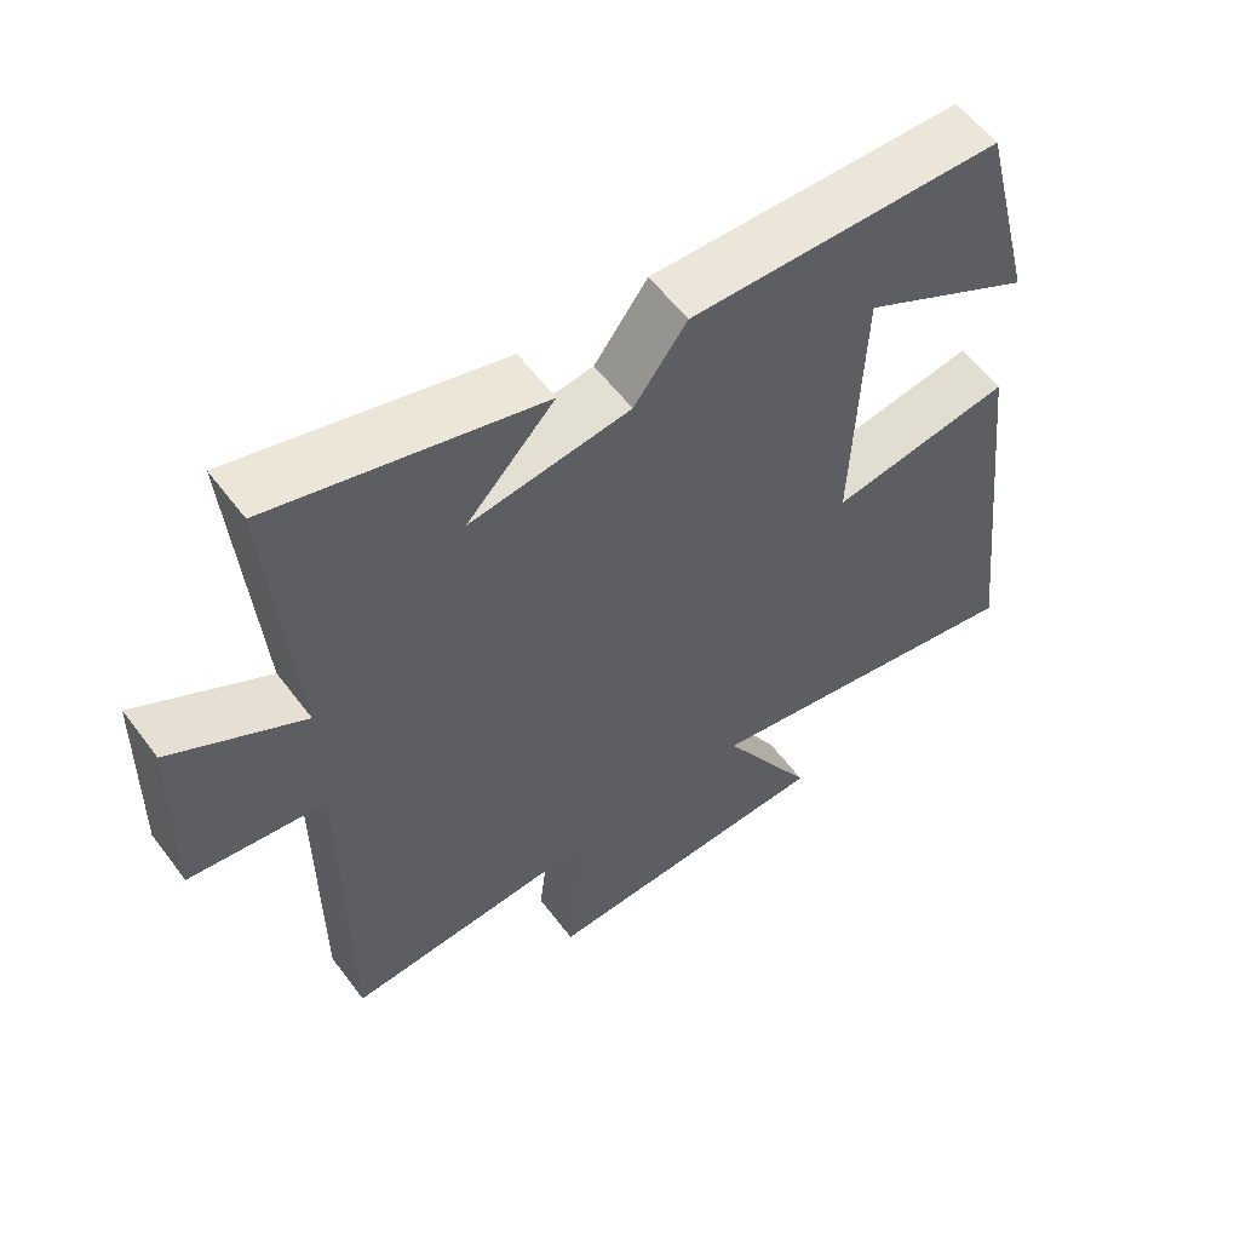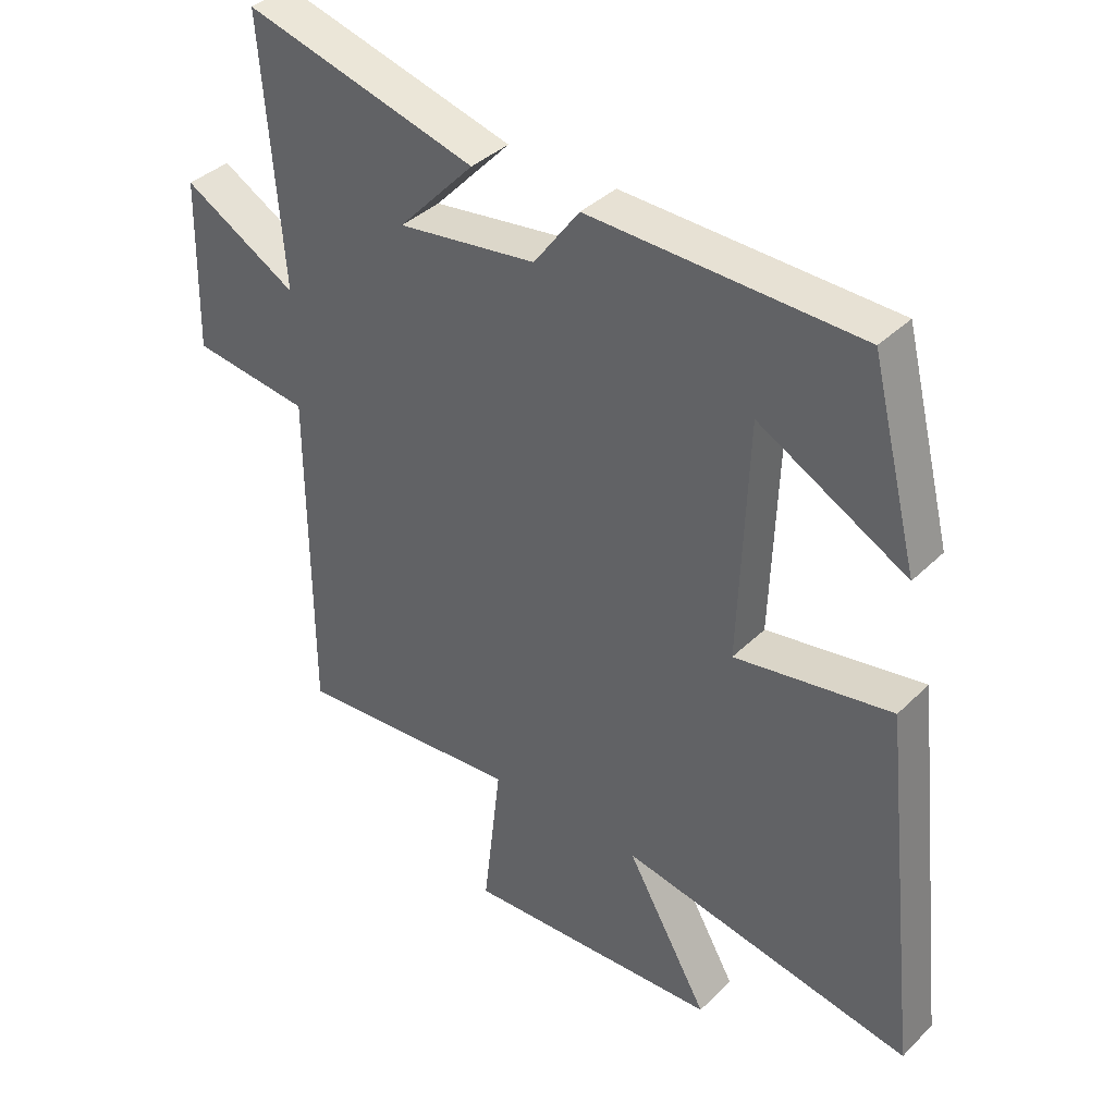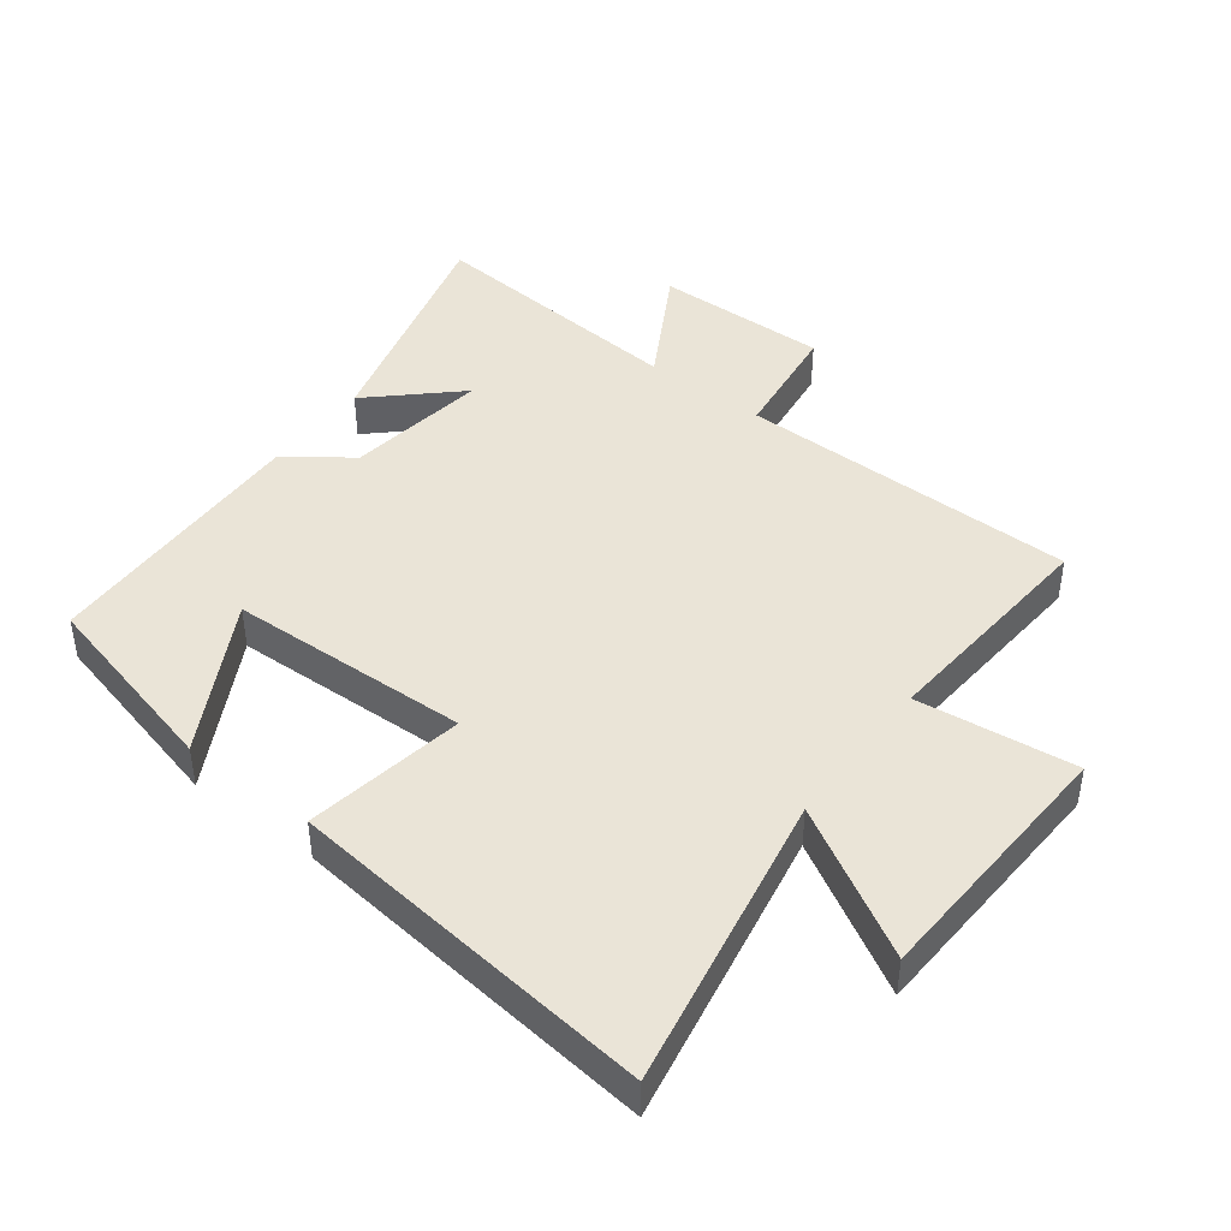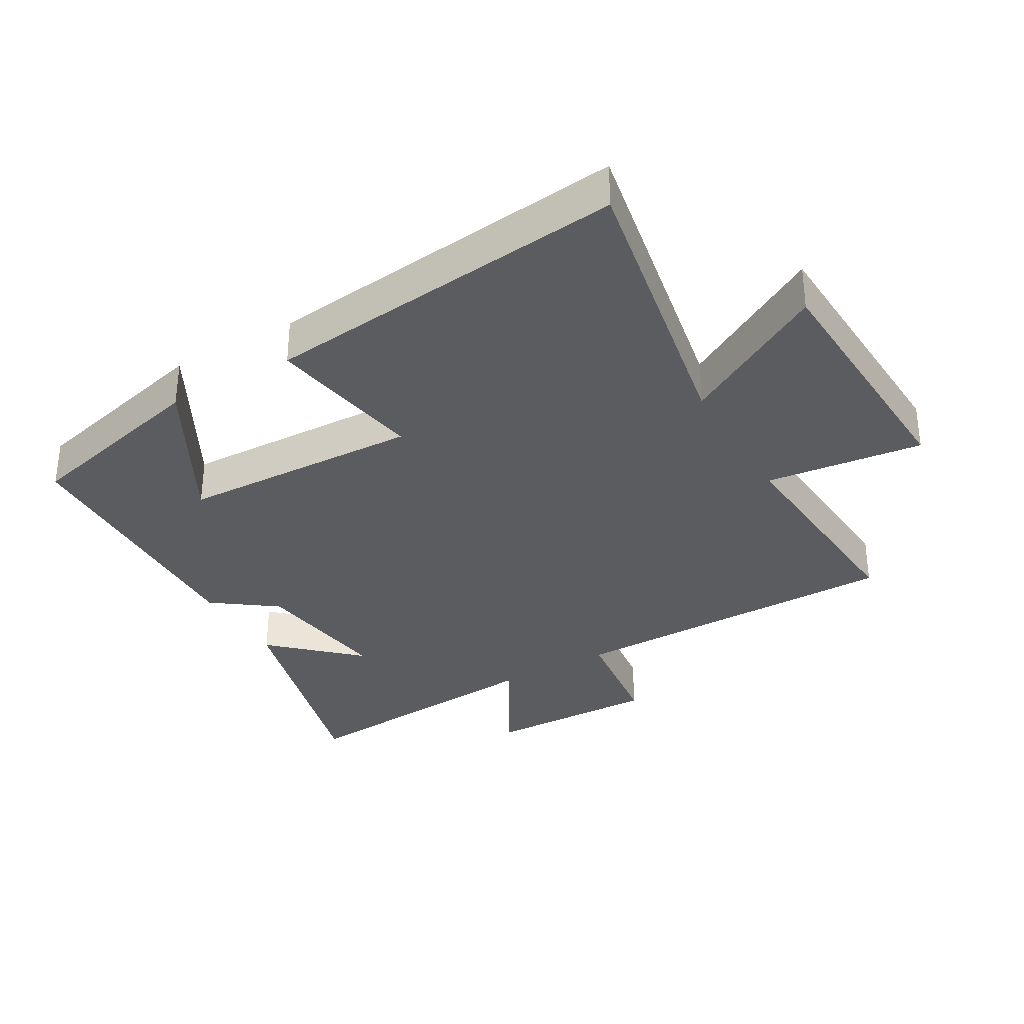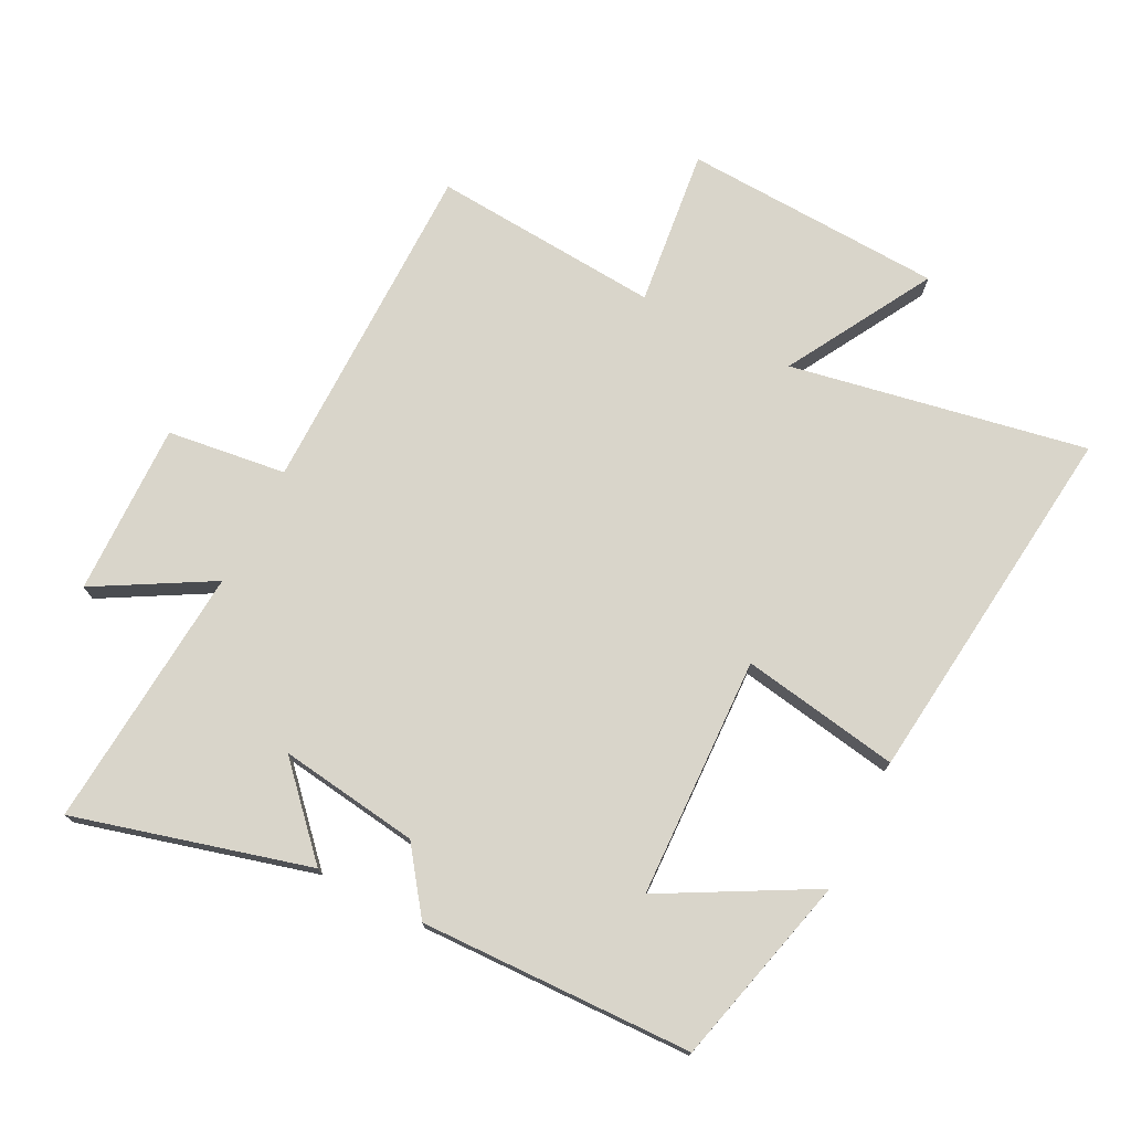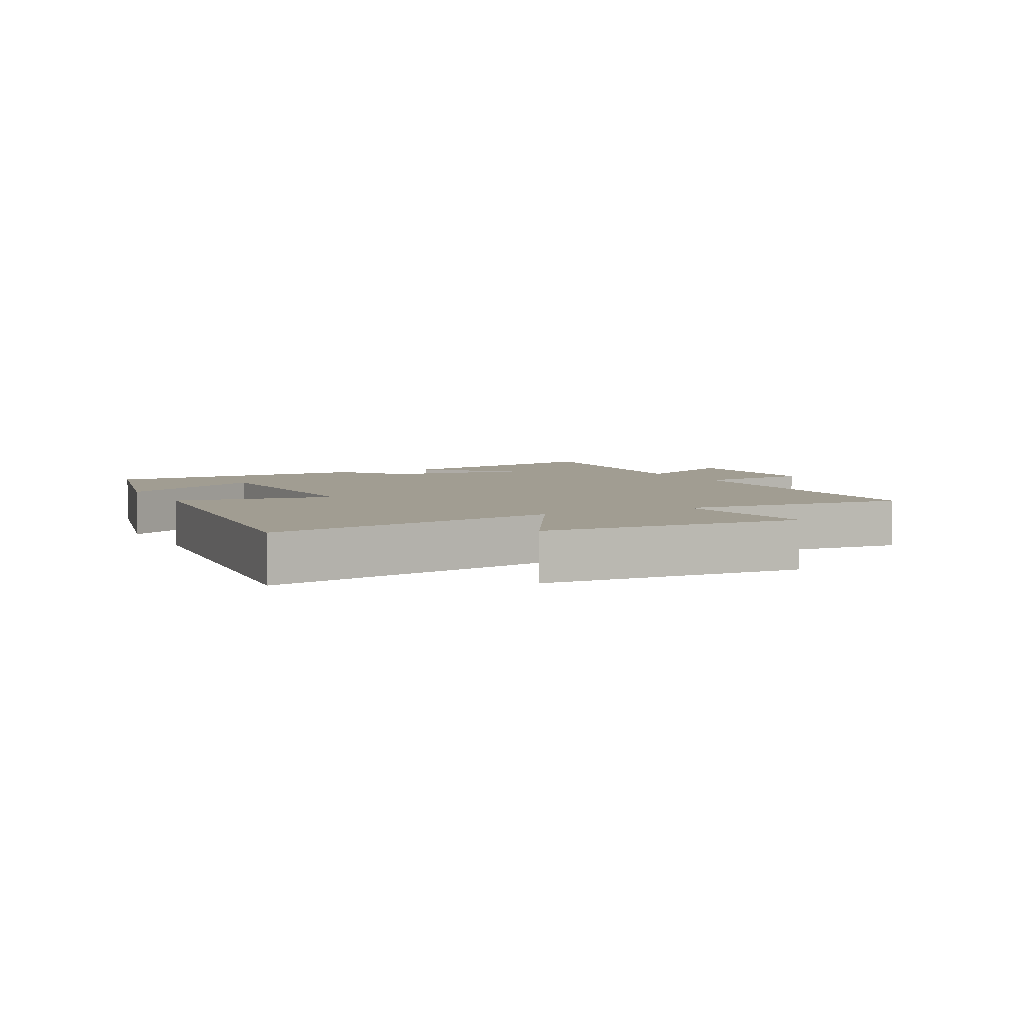
<metadata>
{"format":"obj","ext":"obj","renderer":"f3d","projection":"perspective","resolution":1024,"background":"white","views":[{"elev":57.8,"azim":-36.6,"up":"+Z"},{"elev":38.0,"azim":39.3,"up":"+Z"},{"elev":43.8,"azim":127.4,"up":"+Y"},{"elev":-33.6,"azim":120.1,"up":"+Y"},{"elev":74.7,"azim":27.1,"up":"+Y"},{"elev":4.8,"azim":153.0,"up":"+Y"}]}
</metadata>
<code>
v -0.532 0.07 0.599
v -0.168 0.07 0.5
v -0.288 0.07 0.372
v -0.07 0.07 0.402
v 0.002 0.07 0.5
v 0.426 0.07 0.488
v 0.5 0.07 0.191
v 0.268 0.07 0.318
v 0.254 0.07 -0.056
v 0.5 0.07 -0.015
v 0.563 0.07 -0.587
v 0.103 0.07 -0.5
v 0.232 0.07 -0.727
v -0.172 0.07 -0.745
v -0.143 0.07 -0.5
v -0.498 0.07 -0.526
v -0.5 0.07 -0.001
v -0.685 0.07 0.023
v -0.679 0.07 0.291
v -0.5 0.07 0.189
v -0.532 0 0.599
v -0.168 0 0.5
v -0.288 0 0.372
v -0.07 0 0.402
v 0.002 0 0.5
v 0.426 0 0.488
v 0.5 0 0.191
v 0.268 0 0.318
v 0.254 0 -0.056
v 0.5 0 -0.015
v 0.563 0 -0.587
v 0.103 0 -0.5
v 0.232 0 -0.727
v -0.172 0 -0.745
v -0.143 0 -0.5
v -0.498 0 -0.526
v -0.5 0 -0.001
v -0.685 0 0.023
v -0.679 0 0.291
v -0.5 0 0.189
f 17 18 19 20
f 15 16 17 20
f 15 20 1
f 12 13 14 15
f 12 15 1
f 9 10 11 12
f 8 9 12
f 5 6 7 8
f 4 5 8 12
f 3 4 12
f 1 2 3
f 1 3 12
f 40 39 38 37
f 40 37 36 35
f 21 40 35
f 35 34 33 32
f 21 35 32
f 32 31 30 29
f 32 29 28
f 28 27 26 25
f 32 28 25 24
f 32 24 23
f 23 22 21
f 32 23 21
f 1 21 22 2
f 2 22 23 3
f 3 23 24 4
f 4 24 25 5
f 5 25 26 6
f 6 26 27 7
f 7 27 28 8
f 8 28 29 9
f 9 29 30 10
f 10 30 31 11
f 11 31 32 12
f 12 32 33 13
f 13 33 34 14
f 14 34 35 15
f 15 35 36 16
f 16 36 37 17
f 17 37 38 18
f 18 38 39 19
f 19 39 40 20
f 20 40 21 1

</code>
